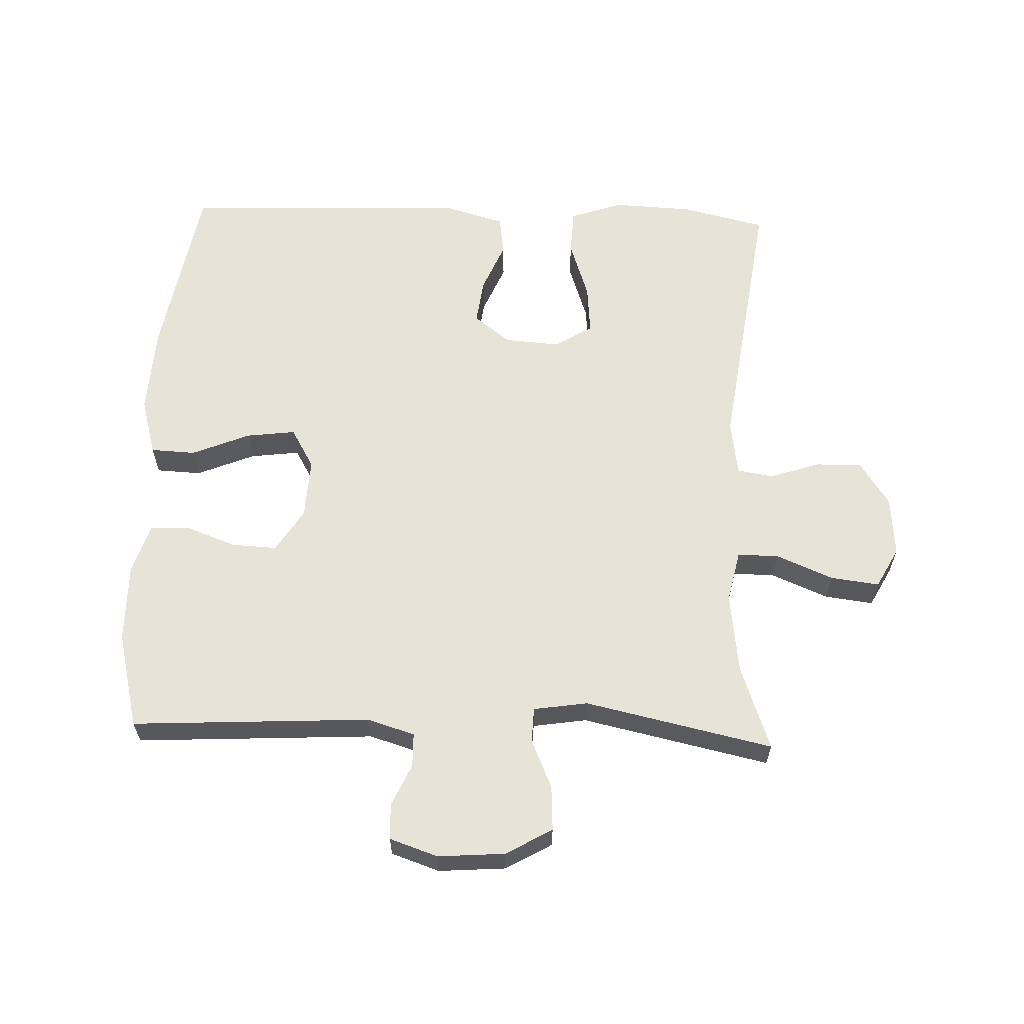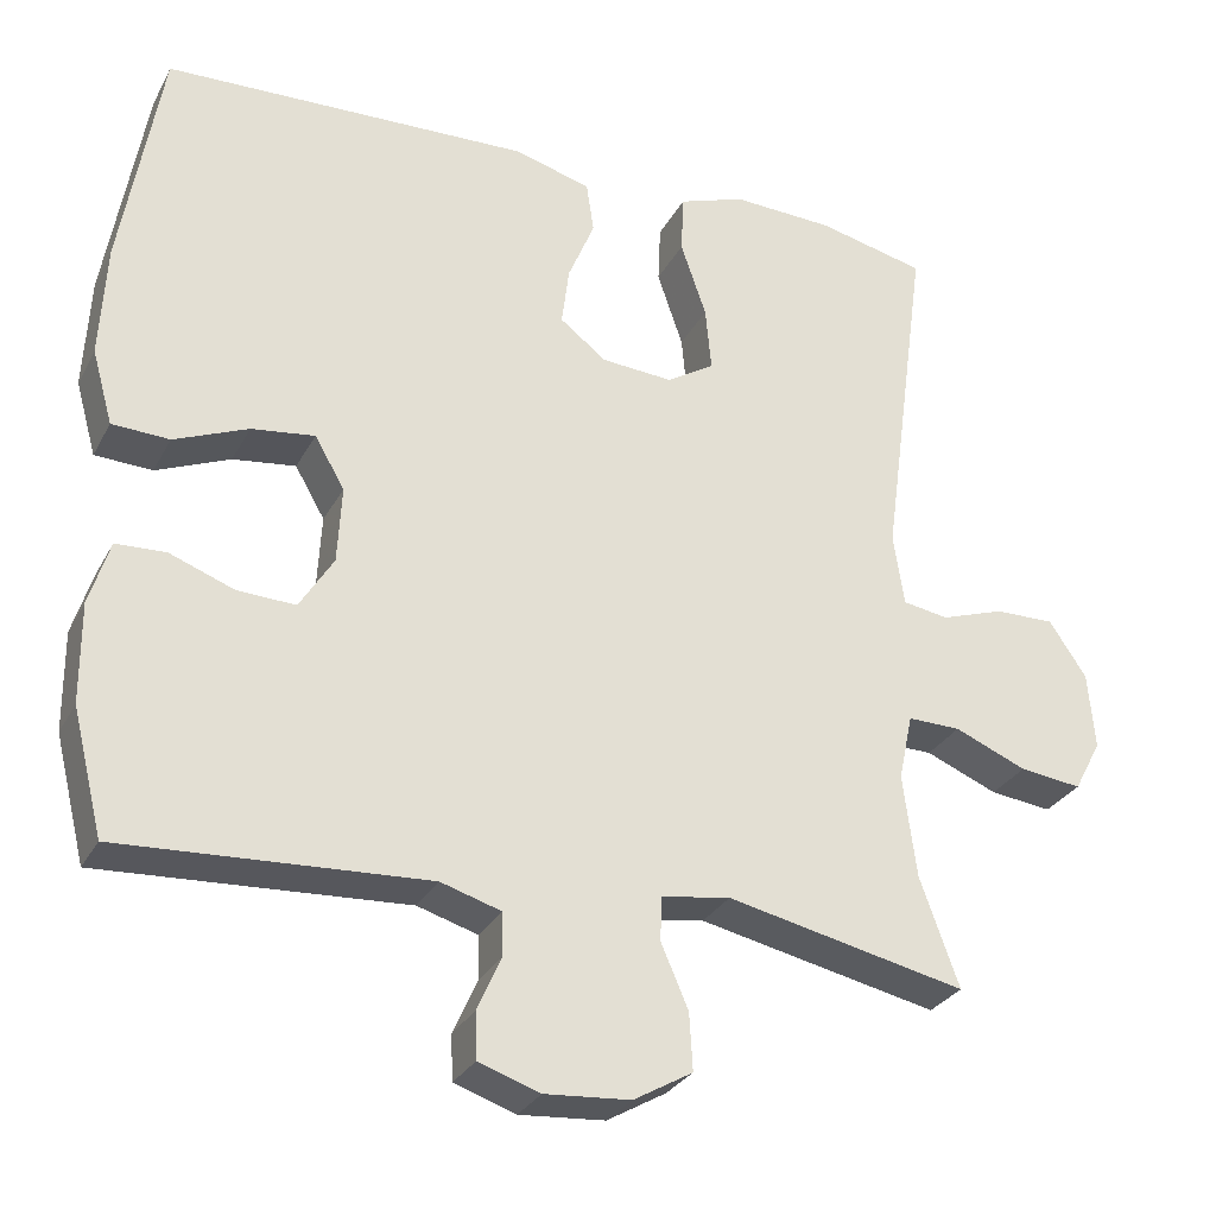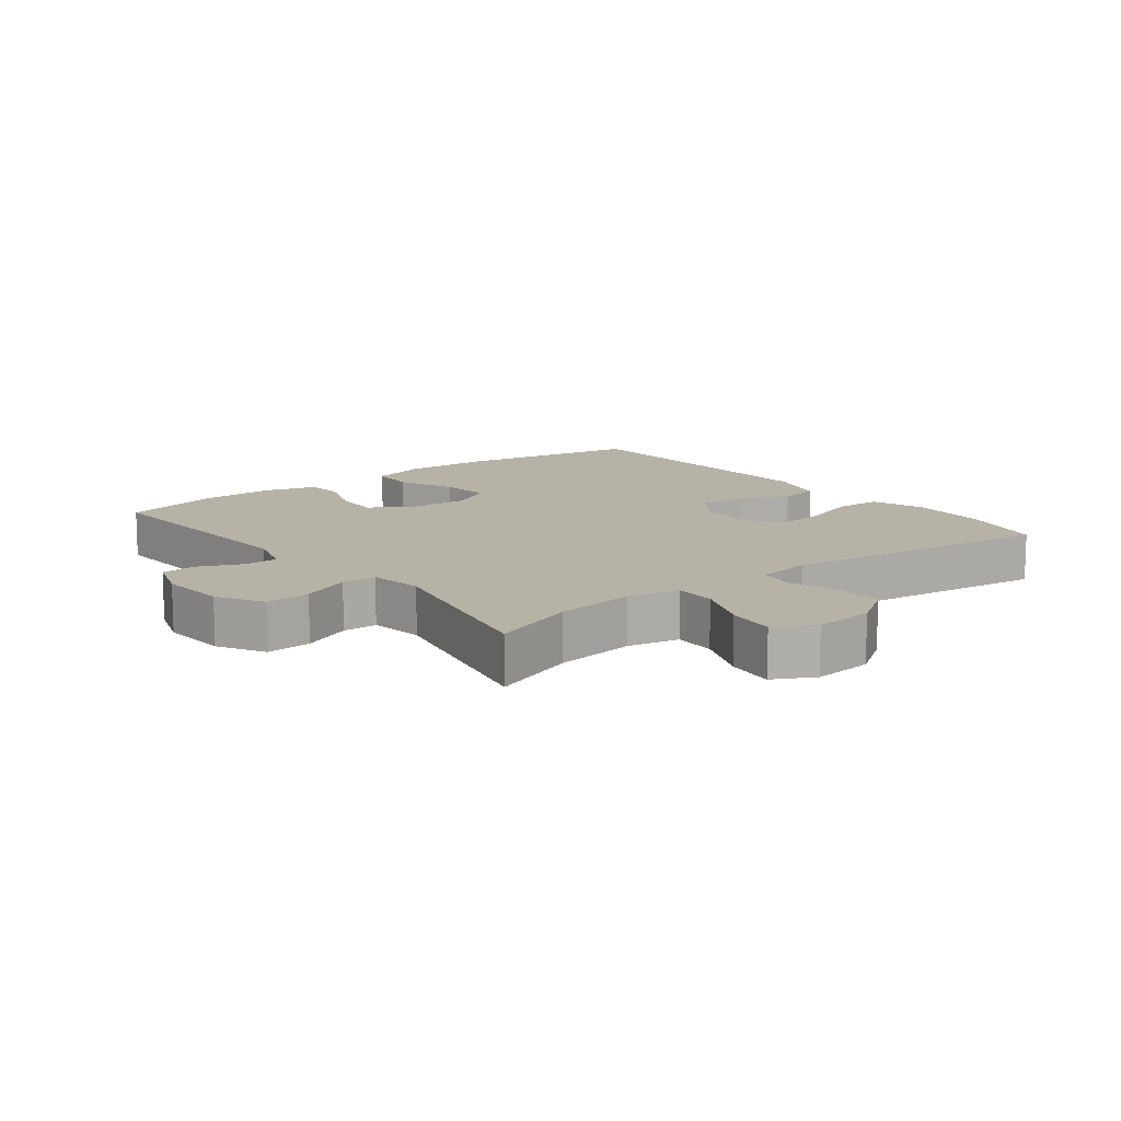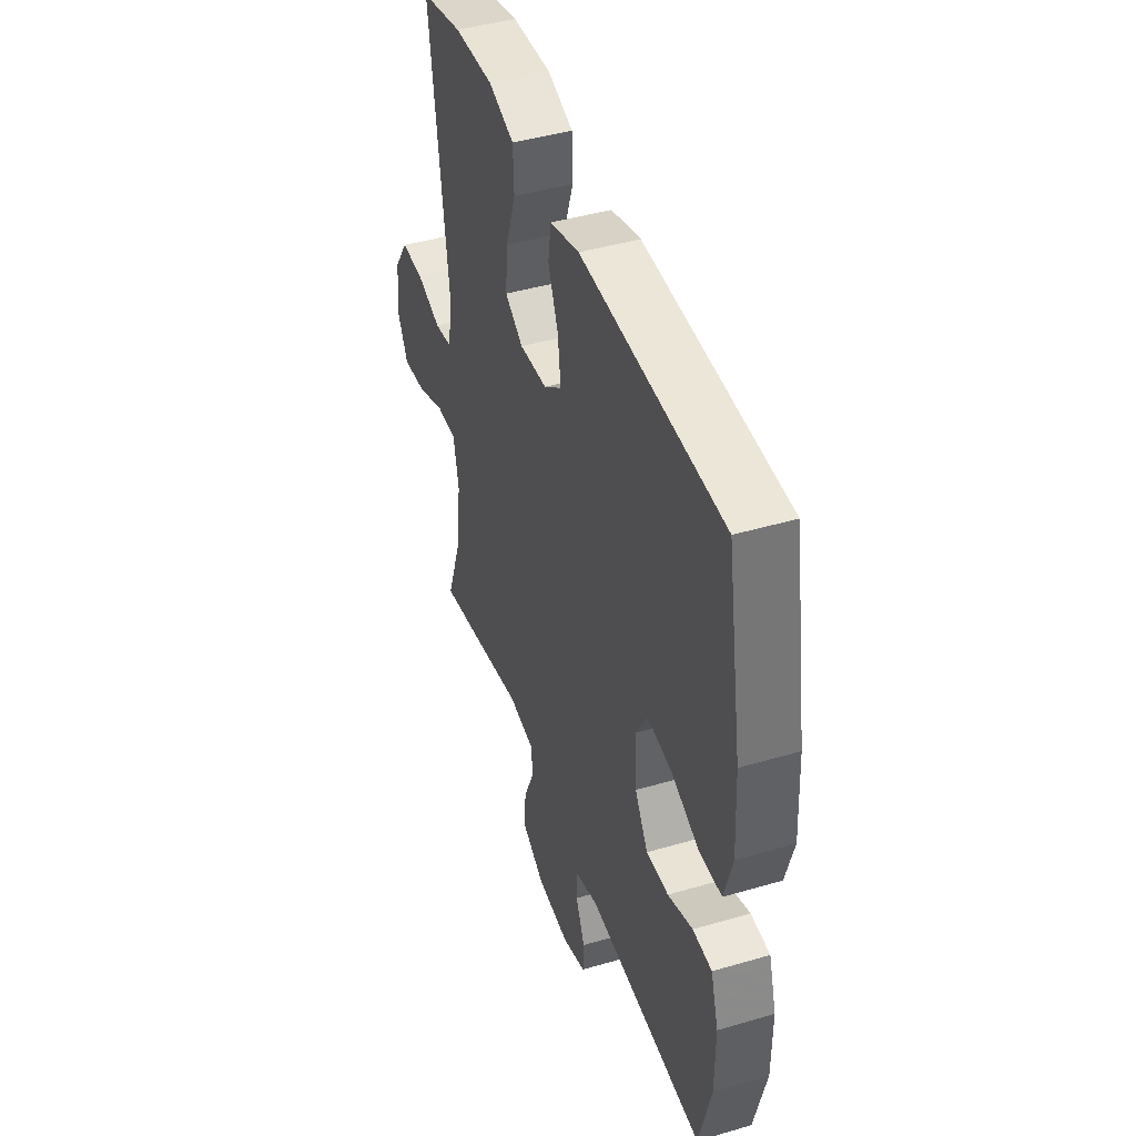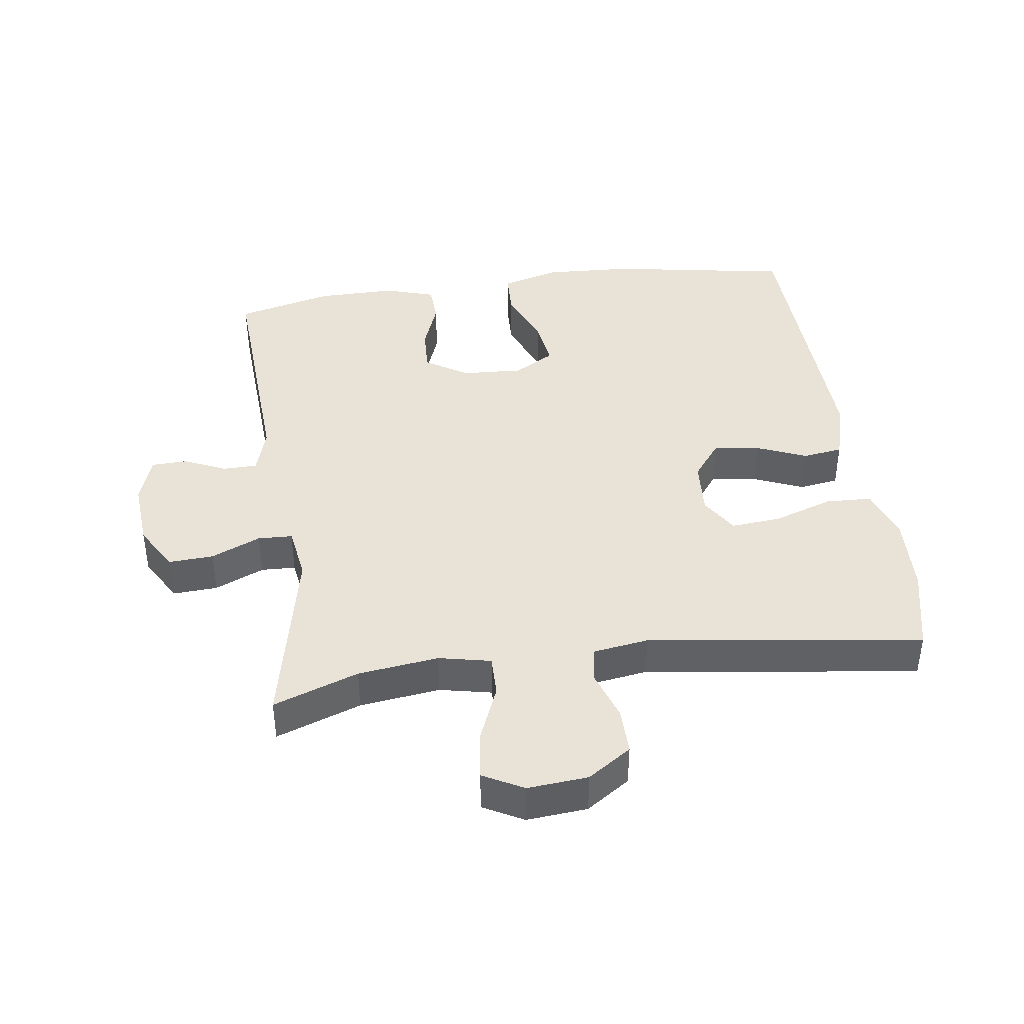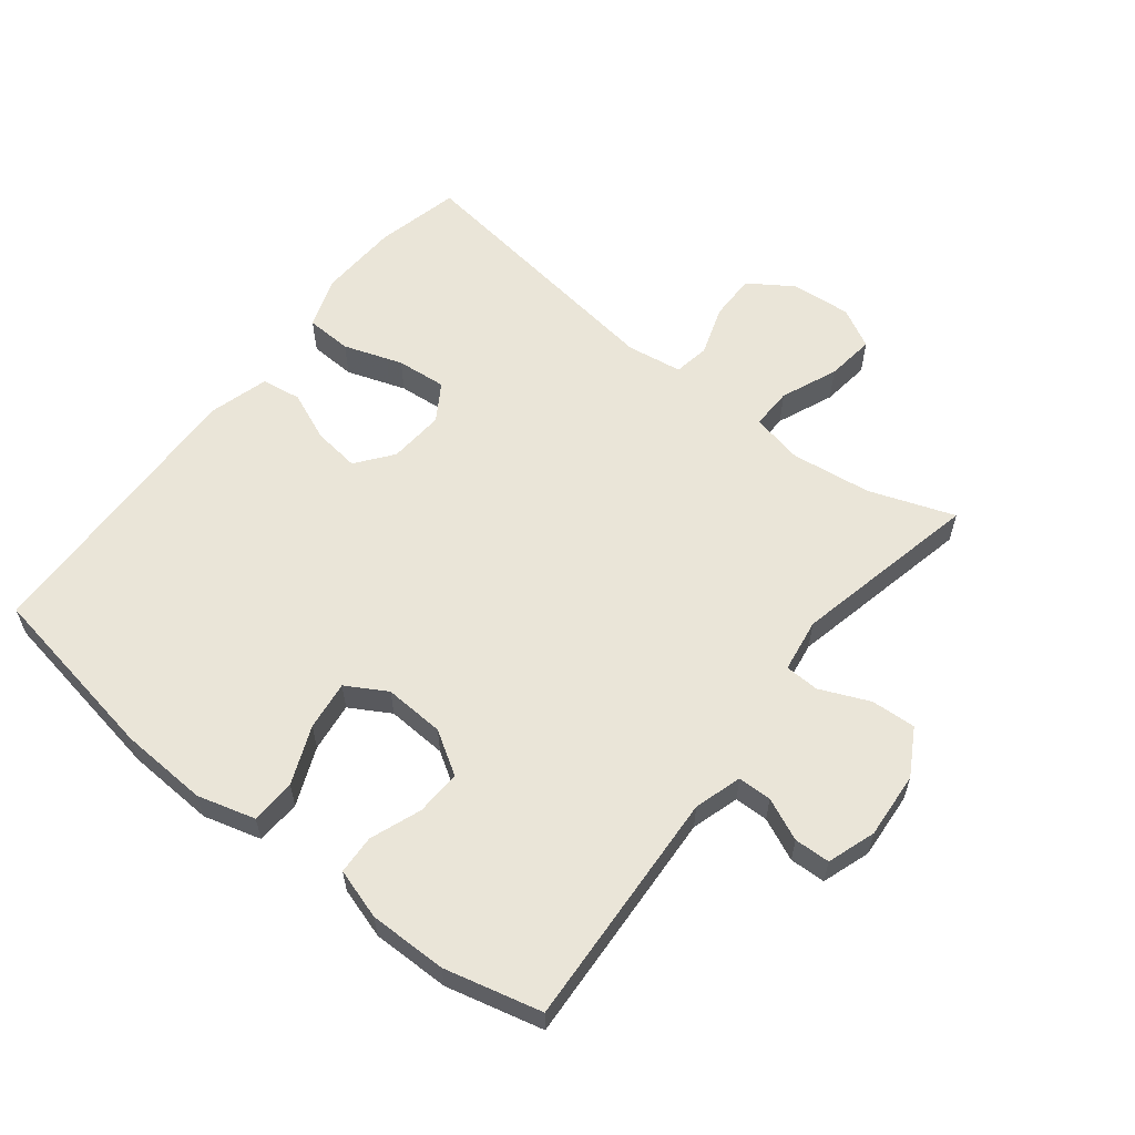
<metadata>
{"format":"obj","ext":"obj","renderer":"f3d","projection":"perspective","resolution":1024,"background":"white","views":[{"elev":61.8,"azim":-177.8,"up":"+Y"},{"elev":-29.2,"azim":156.4,"up":"+Z"},{"elev":12.5,"azim":-127.9,"up":"+Y"},{"elev":43.9,"azim":71.0,"up":"+Z"},{"elev":41.4,"azim":-97.9,"up":"+Y"},{"elev":59.3,"azim":128.3,"up":"+Y"}]}
</metadata>
<code>
v -0.5 0.07 0.5
v -0.37 0.07 0.53
v -0.247 0.07 0.535
v -0.167 0.07 0.507
v -0.164 0.07 0.436
v -0.195 0.07 0.345
v -0.202 0.07 0.268
v -0.145 0.07 0.232
v -0.059 0.07 0.238
v -0.003 0.07 0.281
v -0.012 0.07 0.352
v -0.044 0.07 0.429
v -0.035 0.07 0.49
v 0.057 0.07 0.516
v 0.5 0.07 0.5
v 0.548 0.07 0.22
v 0.555 0.07 0.084
v 0.53 0.07 -0.005
v 0.461 0.07 -0.008
v 0.372 0.07 0.029
v 0.296 0.07 0.039
v 0.26 0.07 -0.023
v 0.265 0.07 -0.116
v 0.306 0.07 -0.182
v 0.376 0.07 -0.179
v 0.454 0.07 -0.15
v 0.514 0.07 -0.153
v 0.538 0.07 -0.231
v 0.537 0.07 -0.351
v 0.5 0.07 -0.5
v 0.132 0.07 -0.479
v 0.059 0.07 -0.501
v 0.058 0.07 -0.553
v 0.087 0.07 -0.618
v 0.085 0.07 -0.673
v 0.011 0.07 -0.698
v -0.092 0.07 -0.69
v -0.163 0.07 -0.649
v -0.159 0.07 -0.58
v -0.126 0.07 -0.504
v -0.128 0.07 -0.451
v -0.211 0.07 -0.438
v -0.5 0.07 -0.5
v -0.453 0.07 -0.369
v -0.437 0.07 -0.245
v -0.454 0.07 -0.165
v -0.518 0.07 -0.166
v -0.605 0.07 -0.202
v -0.68 0.07 -0.211
v -0.713 0.07 -0.149
v -0.705 0.07 -0.056
v -0.66 0.07 0.011
v -0.588 0.07 0.01
v -0.511 0.07 -0.016
v -0.456 0.07 -0.007
v -0.443 0.07 0.079
v -0.5 0 0.5
v -0.37 0 0.53
v -0.247 0 0.535
v -0.167 0 0.507
v -0.164 0 0.436
v -0.195 0 0.345
v -0.202 0 0.268
v -0.145 0 0.232
v -0.059 0 0.238
v -0.003 0 0.281
v -0.012 0 0.352
v -0.044 0 0.429
v -0.035 0 0.49
v 0.057 0 0.516
v 0.5 0 0.5
v 0.548 0 0.22
v 0.555 0 0.084
v 0.53 0 -0.005
v 0.461 0 -0.008
v 0.372 0 0.029
v 0.296 0 0.039
v 0.26 0 -0.023
v 0.265 0 -0.116
v 0.306 0 -0.182
v 0.376 0 -0.179
v 0.454 0 -0.15
v 0.514 0 -0.153
v 0.538 0 -0.231
v 0.537 0 -0.351
v 0.5 0 -0.5
v 0.132 0 -0.479
v 0.059 0 -0.501
v 0.058 0 -0.553
v 0.087 0 -0.618
v 0.085 0 -0.673
v 0.011 0 -0.698
v -0.092 0 -0.69
v -0.163 0 -0.649
v -0.159 0 -0.58
v -0.126 0 -0.504
v -0.128 0 -0.451
v -0.211 0 -0.438
v -0.5 0 -0.5
v -0.453 0 -0.369
v -0.437 0 -0.245
v -0.454 0 -0.165
v -0.518 0 -0.166
v -0.605 0 -0.202
v -0.68 0 -0.211
v -0.713 0 -0.149
v -0.705 0 -0.056
v -0.66 0 0.011
v -0.588 0 0.01
v -0.511 0 -0.016
v -0.456 0 -0.007
v -0.443 0 0.079
f 52 53 54
f 51 52 54
f 50 51 54
f 49 50 54
f 48 49 54
f 47 48 54
f 46 47 54 55
f 45 46 55 56
f 42 43 44
f 41 42 44 45
f 38 39 40
f 37 38 40
f 36 37 40
f 35 36 40
f 34 35 40
f 33 34 40
f 32 33 40 41
f 41 45 56
f 32 41 56
f 31 32 56
f 29 30 31
f 28 29 31
f 27 28 31
f 26 27 31
f 25 26 31
f 18 19 20
f 17 18 20
f 16 17 20
f 15 16 20
f 14 15 20
f 13 14 20
f 12 13 20
f 11 12 20
f 10 11 20 21
f 9 10 21 22
f 4 5 6
f 3 4 6
f 2 3 6
f 1 2 6
f 56 1 6
f 56 6 7
f 31 56 7 8
f 24 25 31
f 31 8 9
f 24 31 9
f 23 24 9
f 9 22 23
f 110 109 108
f 110 108 107
f 110 107 106
f 110 106 105
f 110 105 104
f 110 104 103
f 111 110 103 102
f 112 111 102 101
f 100 99 98
f 101 100 98 97
f 96 95 94
f 96 94 93
f 96 93 92
f 96 92 91
f 96 91 90
f 96 90 89
f 97 96 89 88
f 112 101 97
f 112 97 88
f 112 88 87
f 87 86 85
f 87 85 84
f 87 84 83
f 87 83 82
f 87 82 81
f 76 75 74
f 76 74 73
f 76 73 72
f 76 72 71
f 76 71 70
f 76 70 69
f 76 69 68
f 76 68 67
f 77 76 67 66
f 78 77 66 65
f 62 61 60
f 62 60 59
f 62 59 58
f 62 58 57
f 62 57 112
f 63 62 112
f 64 63 112 87
f 87 81 80
f 65 64 87
f 65 87 80
f 65 80 79
f 79 78 65
f 1 57 58 2
f 2 58 59 3
f 3 59 60 4
f 4 60 61 5
f 5 61 62 6
f 6 62 63 7
f 7 63 64 8
f 8 64 65 9
f 9 65 66 10
f 10 66 67 11
f 11 67 68 12
f 12 68 69 13
f 13 69 70 14
f 14 70 71 15
f 15 71 72 16
f 16 72 73 17
f 17 73 74 18
f 18 74 75 19
f 19 75 76 20
f 20 76 77 21
f 21 77 78 22
f 22 78 79 23
f 23 79 80 24
f 24 80 81 25
f 25 81 82 26
f 26 82 83 27
f 27 83 84 28
f 28 84 85 29
f 29 85 86 30
f 30 86 87 31
f 31 87 88 32
f 32 88 89 33
f 33 89 90 34
f 34 90 91 35
f 35 91 92 36
f 36 92 93 37
f 37 93 94 38
f 38 94 95 39
f 39 95 96 40
f 40 96 97 41
f 41 97 98 42
f 42 98 99 43
f 43 99 100 44
f 44 100 101 45
f 45 101 102 46
f 46 102 103 47
f 47 103 104 48
f 48 104 105 49
f 49 105 106 50
f 50 106 107 51
f 51 107 108 52
f 52 108 109 53
f 53 109 110 54
f 54 110 111 55
f 55 111 112 56
f 56 112 57 1

</code>
